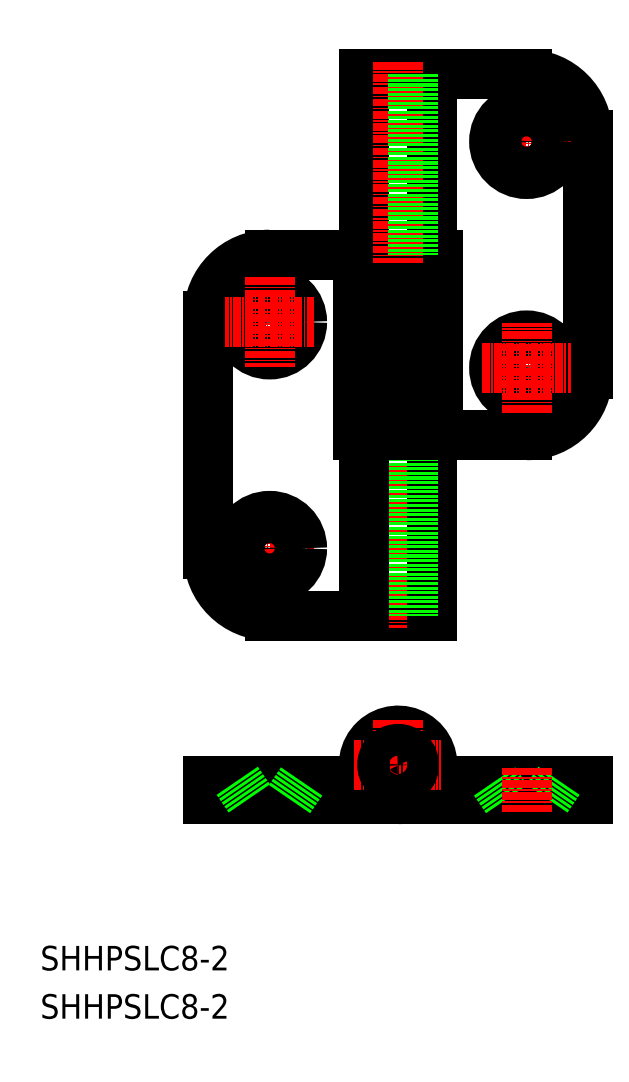
<metadata>
{"format":"dxf","ext":"dxf","renderer":"ezdxf+matplotlib","layout":"modelspace","background":"white","min_lineweight":24,"dpi":150}
</metadata>
<code>
0
SECTION
2
ENTITIES
0
ARC
8
0
10
-1.62e+04
20
617.2
30
0
40
5.6
50
270
51
207.7
0
LINE
8
0
10
-1.617e+04
20
614.6
30
0
11
-1.617e+04
21
611.6
31
0
0
LINE
8
0
10
-1.617e+04
20
614.6
30
0
11
-1.618e+04
21
614.6
31
0
0
LINE
8
0
10
-1.618e+04
20
611.6
30
0
11
-1.617e+04
21
611.6
31
0
0
LINE
8
0
10
-1.617e+04
20
611.6
30
0
11
-1.617e+04
21
611.6
31
0
0
LINE
8
0
10
-1.617e+04
20
614.6
30
0
11
-1.617e+04
21
614.6
31
0
0
LINE
8
0
10
-1.619e+04
20
614.6
30
0
11
-1.619e+04
21
611.6
31
0
0
LINE
8
0
10
-1.619e+04
20
614.6
30
0
11
-1.619e+04
21
614.6
31
0
0
LINE
8
0
10
-1.618e+04
20
614.6
30
0
11
-1.619e+04
21
614.6
31
0
0
LINE
8
0
10
-1.619e+04
20
611.6
30
0
11
-1.618e+04
21
611.6
31
0
0
LINE
8
CENTER
10
-1.62e+04
20
624.5
30
0
11
-1.62e+04
21
608.2
31
0
0
LINE
8
0
10
-1.62e+04
20
616
30
0
11
-1.62e+04
21
614.6
31
0
0
LINE
8
CENTER
10
-1.622e+04
20
616.8
30
0
11
-1.622e+04
21
609.3
31
0
0
LINE
8
0
10
-1.623e+04
20
614.6
30
0
11
-1.623e+04
21
611.6
31
0
0
LINE
8
0
10
-1.623e+04
20
614.6
30
0
11
-1.62e+04
21
614.6
31
0
0
LINE
8
0
10
-1.623e+04
20
611.6
30
0
11
-1.619e+04
21
611.6
31
0
0
LINE
8
CENTER
10
-1.621e+04
20
617.2
30
0
11
-1.619e+04
21
617.2
31
0
0
ARC
8
0
10
-1.62e+04
20
617.2
30
0
40
2.6
50
270
51
207.7
0
CIRCLE
8
0
10
-1.62e+04
20
617.2
30
0
40
2.5
0
ARC
8
0
10
-1.622e+04
20
651.6
30
0
40
10
50
180
51
270
0
ARC
8
0
10
-1.618e+04
20
681.1
30
0
40
10
50
270
51
0
0
ARC
8
0
10
-1.618e+04
20
720.1
30
0
40
10
50
0
51
90
0
ARC
8
0
10
-1.622e+04
20
690.6
30
0
40
10
50
90
51
180
0
LINE
8
CENTER
10
-1.621e+04
20
652.6
30
0
11
-1.623e+04
21
652.6
31
0
0
LINE
8
CENTER
10
-1.622e+04
20
645.3
30
0
11
-1.622e+04
21
659.9
31
0
0
LINE
8
0
10
-1.622e+04
20
700.6
30
0
11
-1.621e+04
21
700.6
31
0
0
LINE
8
0
10
-1.62e+04
20
730.1
30
0
11
-1.618e+04
21
730.1
31
0
0
LINE
8
0
10
-1.619e+04
20
700.6
30
0
11
-1.62e+04
21
700.6
31
0
0
LINE
8
0
10
-1.619e+04
20
641.6
30
0
11
-1.622e+04
21
641.6
31
0
0
LINE
8
0
10
-1.619e+04
20
700.6
30
0
11
-1.619e+04
21
671.1
31
0
0
LINE
8
0
10
-1.618e+04
20
671.1
30
0
11
-1.619e+04
21
671.1
31
0
0
LINE
8
0
10
-1.617e+04
20
720.1
30
0
11
-1.617e+04
21
681.1
31
0
0
LINE
8
0
10
-1.62e+04
20
730.1
30
0
11
-1.62e+04
21
700.6
31
0
0
LINE
8
0
10
-1.619e+04
20
730.1
30
0
11
-1.619e+04
21
700.6
31
0
0
LINE
8
0
10
-1.62e+04
20
730.1
30
0
11
-1.62e+04
21
700.6
31
0
0
LINE
8
0
10
-1.621e+04
20
700.6
30
0
11
-1.621e+04
21
671.1
31
0
0
LINE
8
CENTER
10
-1.62e+04
20
732.1
30
0
11
-1.62e+04
21
639.6
31
0
0
LINE
8
0
10
-1.623e+04
20
690.6
30
0
11
-1.623e+04
21
651.6
31
0
0
TEXT
8
0
10
-1.626e+04
20
583.6
30
0
40
4
1
SHHPSLC8-2
0
TEXT
8
0
10
-1.626e+04
20
575.8
30
0
40
4
1
SHHPSLC8-2
0
CIRCLE
8
0
10
-1.622e+04
20
652.6
30
0
40
3.25
0
CIRCLE
8
0
10
-1.622e+04
20
652.6
30
0
40
5.3
0
CIRCLE
8
0
10
-1.622e+04
20
689.6
30
0
40
5.3
0
CIRCLE
8
0
10
-1.622e+04
20
689.6
30
0
40
3.25
0
LINE
8
CENTER
10
-1.622e+04
20
696.9
30
0
11
-1.622e+04
21
682.3
31
0
0
LINE
8
CENTER
10
-1.621e+04
20
689.6
30
0
11
-1.623e+04
21
689.6
31
0
0
LINE
8
CENTER
10
-1.619e+04
20
719.1
30
0
11
-1.617e+04
21
719.1
31
0
0
LINE
8
CENTER
10
-1.618e+04
20
726.4
30
0
11
-1.618e+04
21
711.8
31
0
0
CIRCLE
8
0
10
-1.618e+04
20
719.1
30
0
40
3.25
0
CIRCLE
8
0
10
-1.618e+04
20
719.1
30
0
40
5.3
0
CIRCLE
8
0
10
-1.618e+04
20
682.1
30
0
40
5.3
0
CIRCLE
8
0
10
-1.618e+04
20
682.1
30
0
40
3.25
0
LINE
8
CENTER
10
-1.618e+04
20
674.8
30
0
11
-1.618e+04
21
689.4
31
0
0
LINE
8
CENTER
10
-1.619e+04
20
682.1
30
0
11
-1.617e+04
21
682.1
31
0
0
LINE
8
0
10
-1.62e+04
20
730.1
30
0
11
-1.62e+04
21
700.6
31
0
0
LINE
8
0
10
-1.623e+04
20
614.6
30
0
11
-1.622e+04
21
611.6
31
0
0
LINE
8
0
10
-1.622e+04
20
611.6
30
0
11
-1.621e+04
21
614.6
31
0
0
LINE
8
0
10
-1.618e+04
20
611.6
30
0
11
-1.618e+04
21
614.6
31
0
0
LINE
8
0
10
-1.617e+04
20
614.6
30
0
11
-1.617e+04
21
611.6
31
0
0
LINE
8
CENTER
10
-1.618e+04
20
616.8
30
0
11
-1.618e+04
21
609.3
31
0
0
LINE
8
0
10
-1.619e+04
20
671.1
30
0
11
-1.621e+04
21
671.1
31
0
0
LINE
8
0
10
-1.619e+04
20
671.1
30
0
11
-1.619e+04
21
641.6
31
0
0
LINE
8
0
10
-1.62e+04
20
671.1
30
0
11
-1.62e+04
21
641.6
31
0
0
LINE
8
0
10
-1.62e+04
20
671.1
30
0
11
-1.62e+04
21
641.6
31
0
0
LINE
8
0
10
-1.62e+04
20
671.1
30
0
11
-1.62e+04
21
641.6
31
0
0
LINE
8
0
10
-1.62e+04
20
695.1
30
0
11
-1.62e+04
21
695.1
31
0
0
LINE
8
0
10
-1.62e+04
20
671.1
30
0
11
-1.62e+04
21
695.1
31
0
0
LINE
8
0
10
-1.62e+04
20
695.1
30
0
11
-1.62e+04
21
671.1
31
0
0
ENDSEC
0
EOF

</code>
